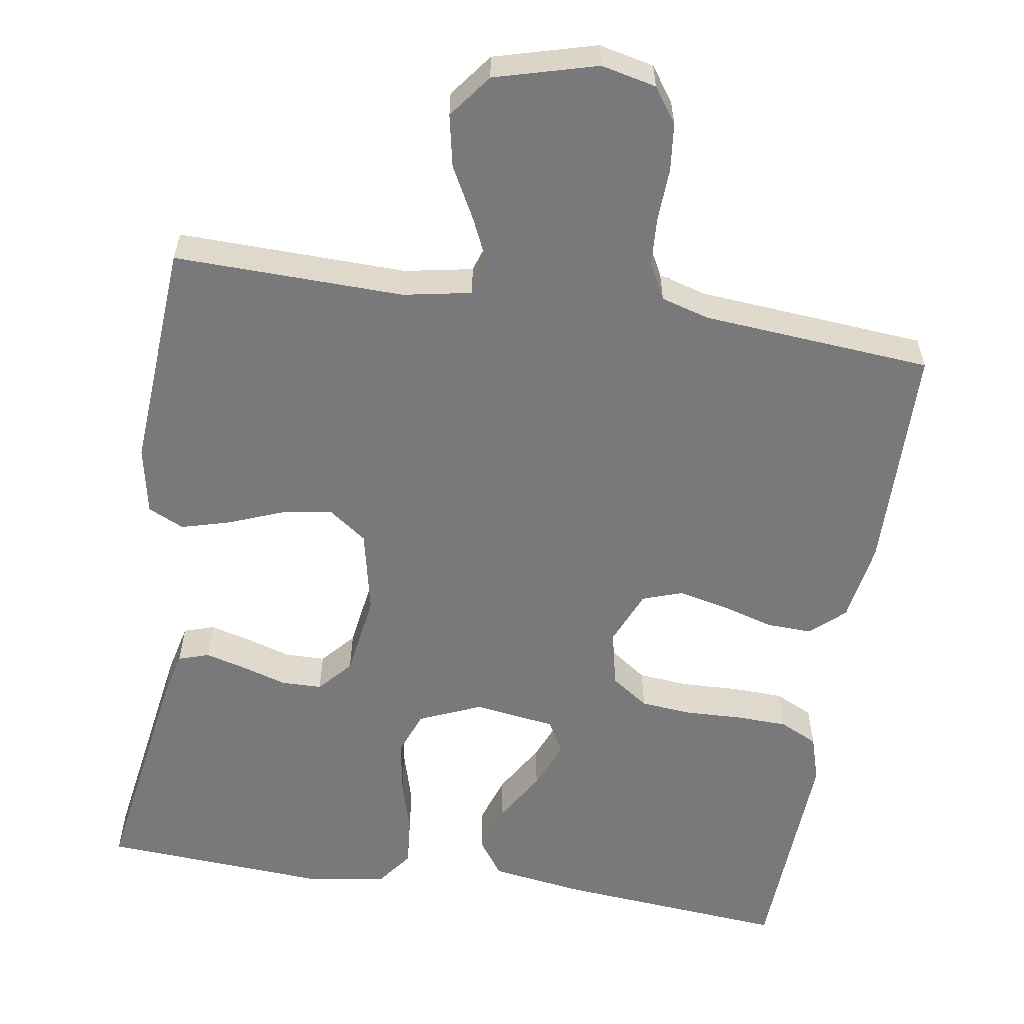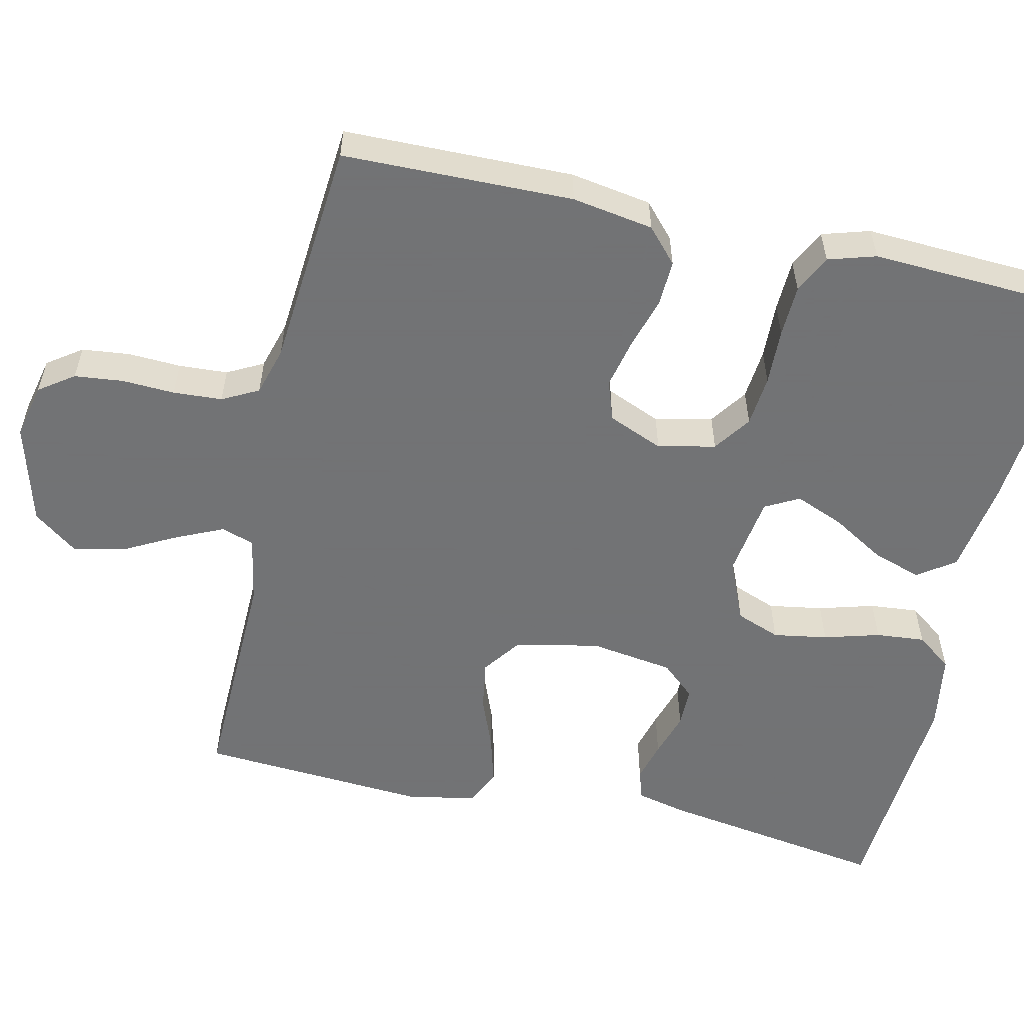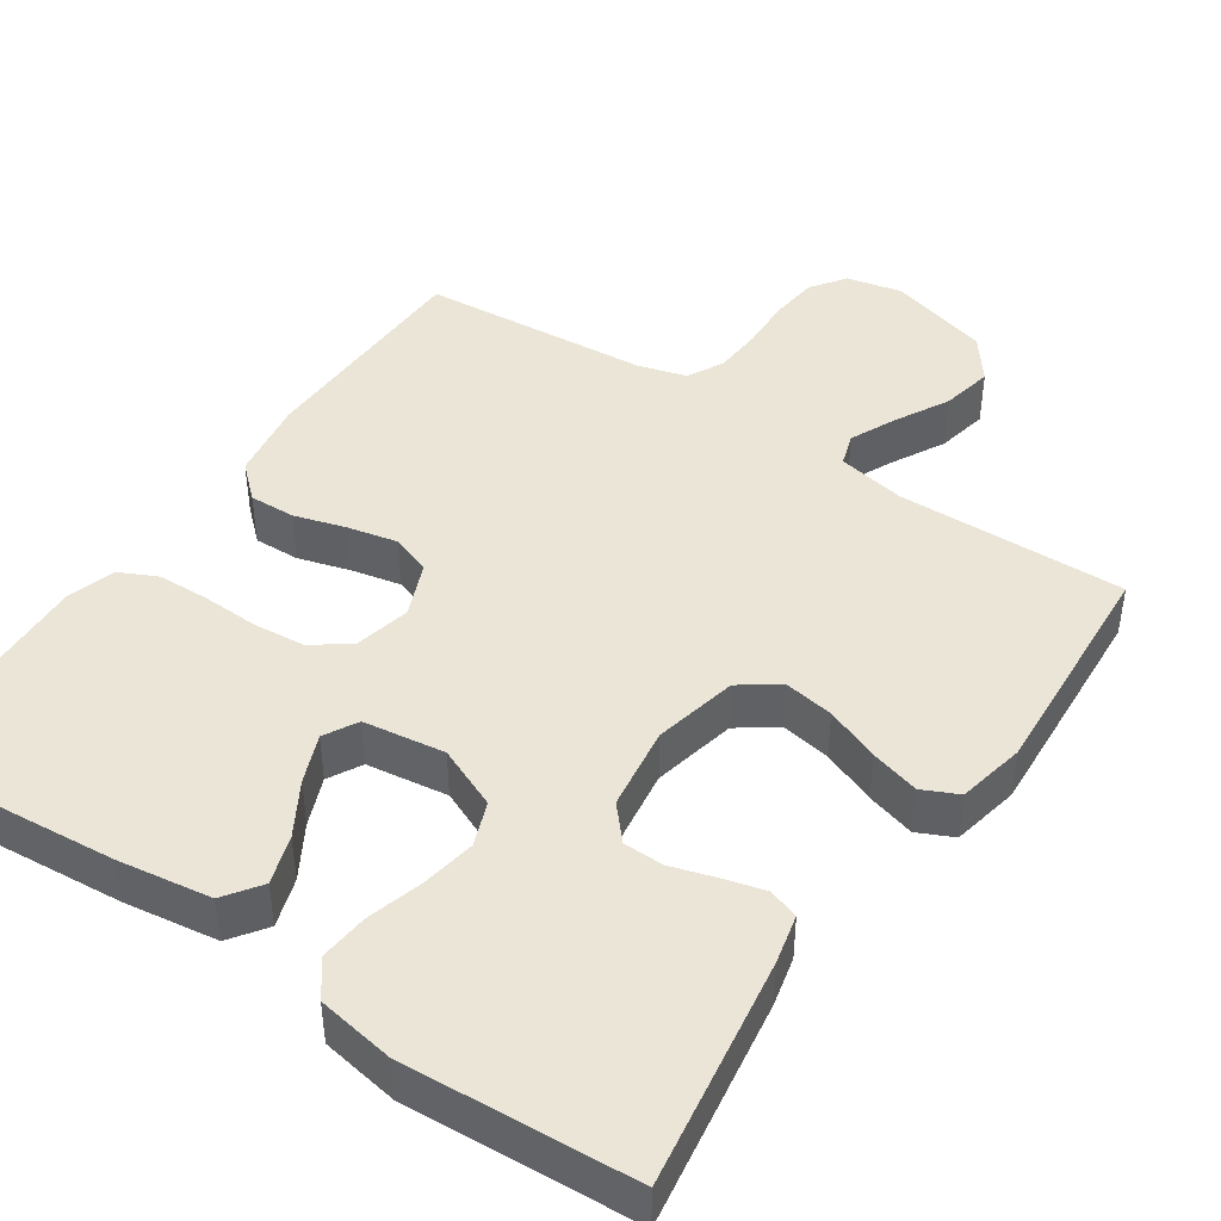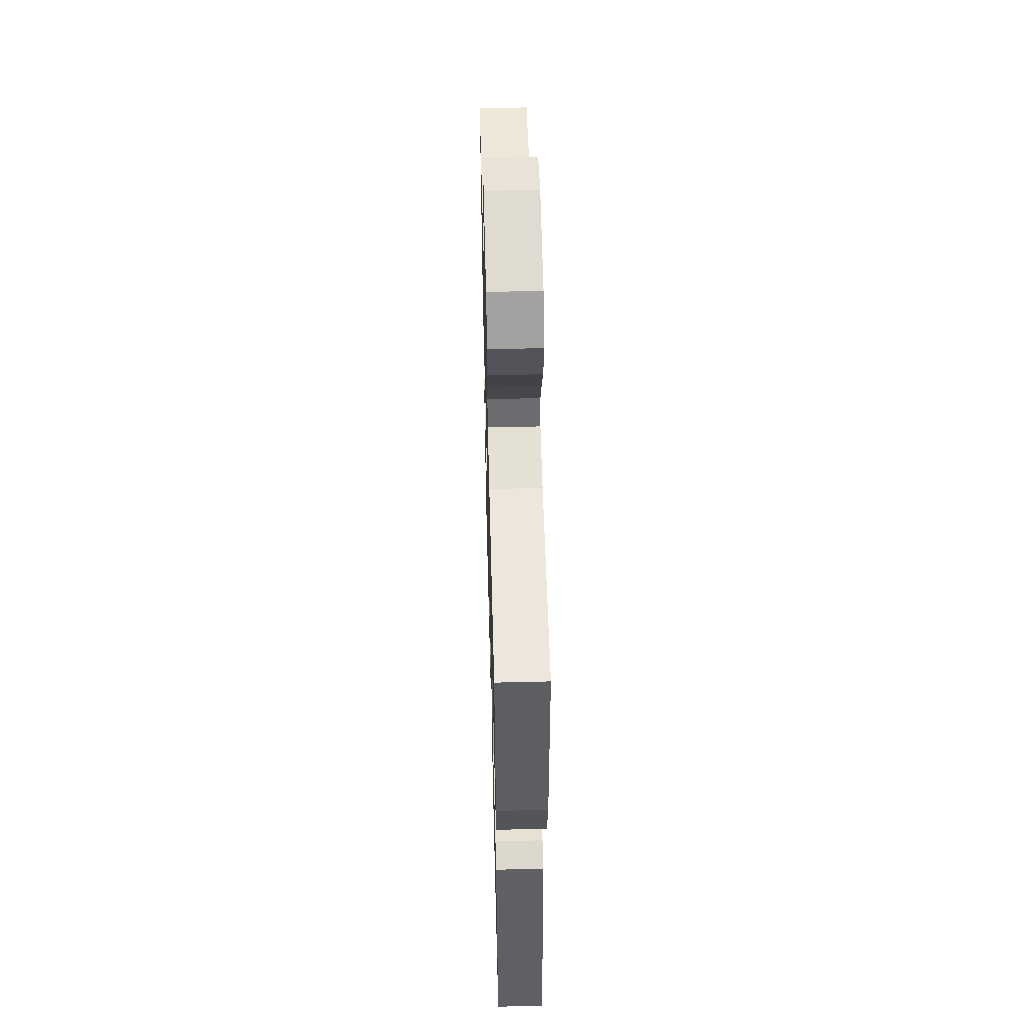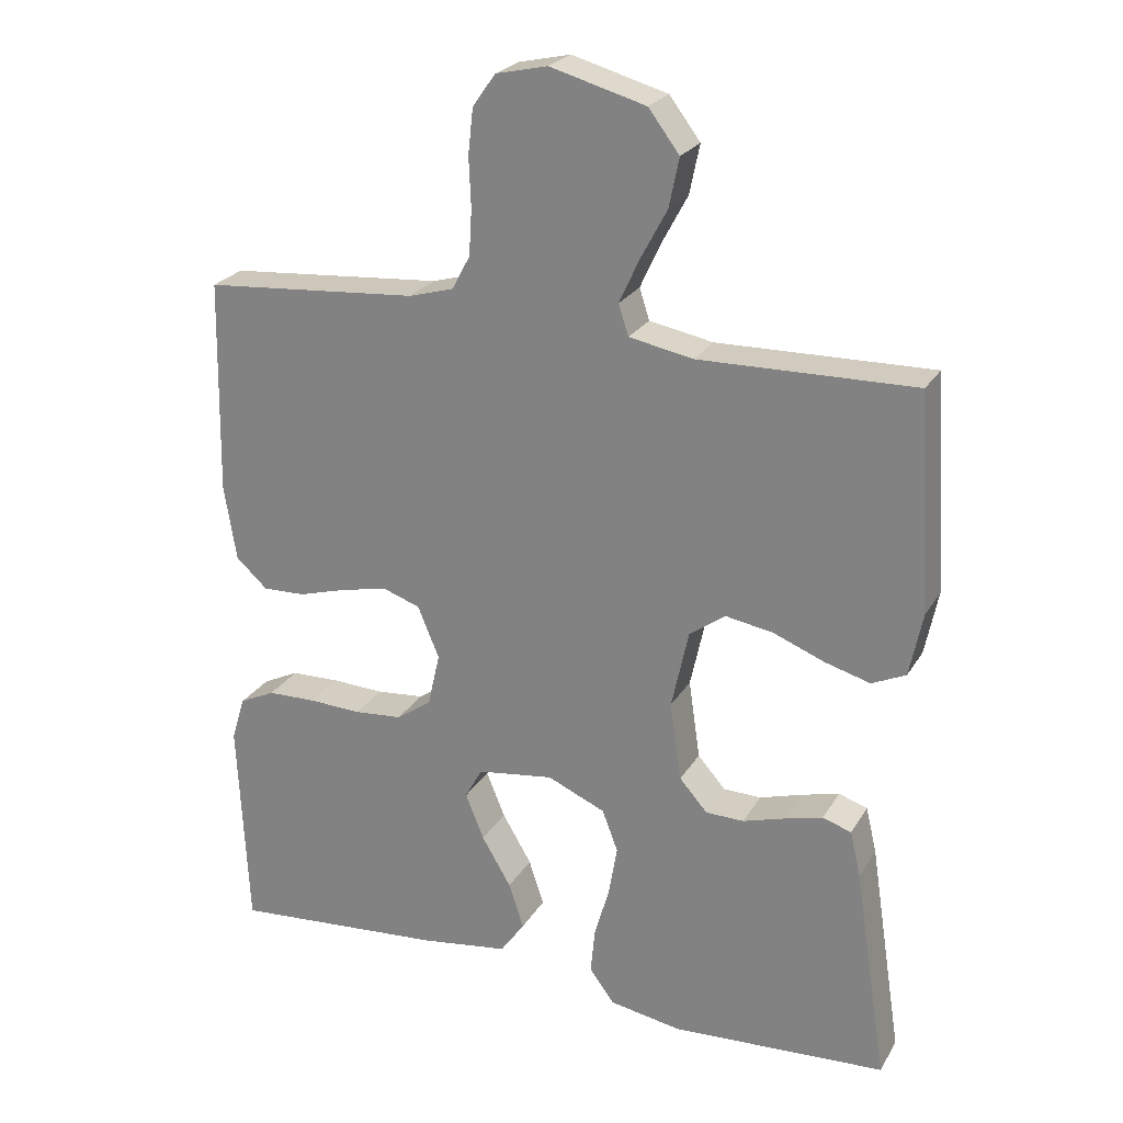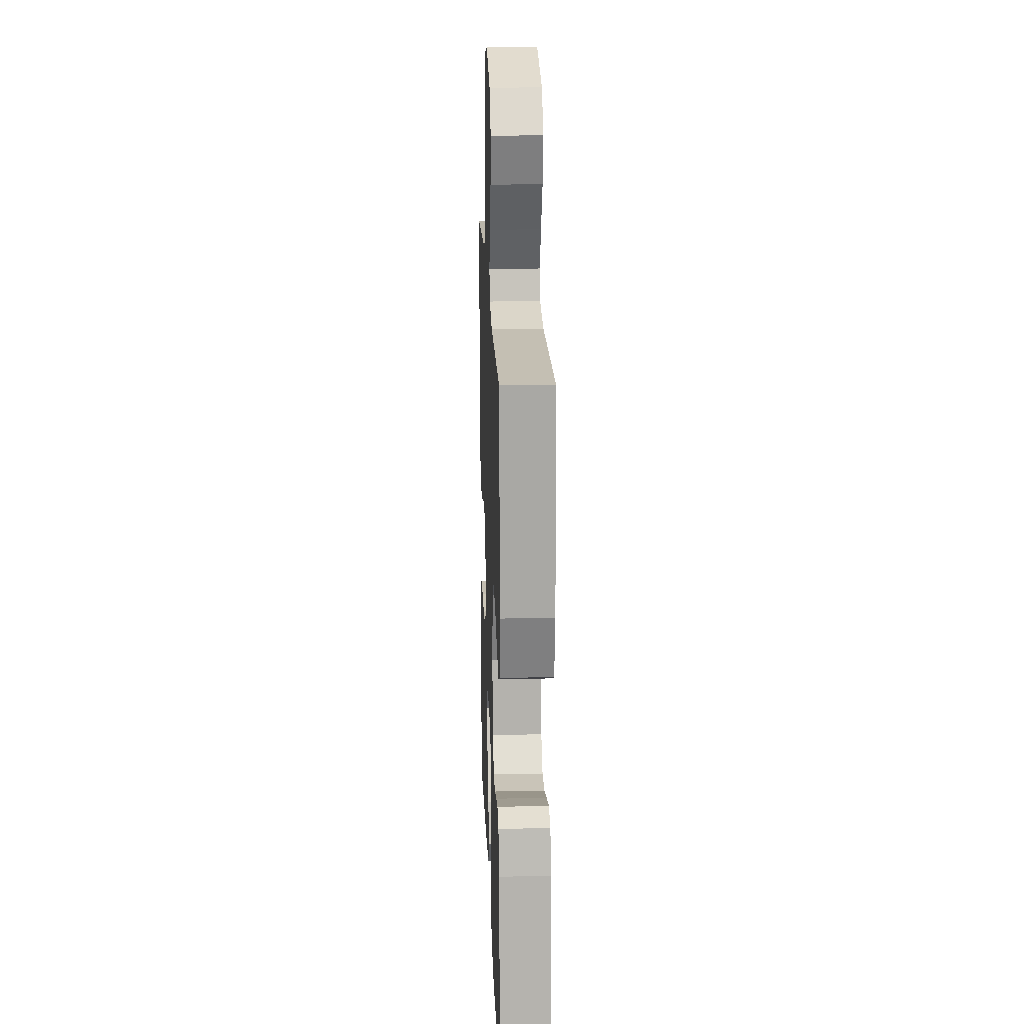
<metadata>
{"format":"obj","ext":"obj","renderer":"f3d","projection":"perspective","resolution":1024,"background":"white","views":[{"elev":-57.9,"azim":-9.1,"up":"+Y"},{"elev":-55.7,"azim":77.1,"up":"+Y"},{"elev":44.0,"azim":-145.9,"up":"+Y"},{"elev":54.5,"azim":-91.5,"up":"+Z"},{"elev":24.3,"azim":-156.0,"up":"+Z"},{"elev":19.0,"azim":-92.2,"up":"+Z"}]}
</metadata>
<code>
v -0.5 0.07 0.5
v -0.2 0.07 0.494
v -0.111 0.07 0.511
v -0.097 0.07 0.554
v -0.125 0.07 0.615
v -0.162 0.07 0.684
v -0.176 0.07 0.752
v -0.133 0.07 0.809
v 0 0.07 0.846
v 0.072 0.07 0.83
v 0.104 0.07 0.785
v 0.111 0.07 0.722
v 0.108 0.07 0.653
v 0.112 0.07 0.589
v 0.137 0.07 0.542
v 0.2 0.07 0.524
v 0.5 0.07 0.5
v 0.506 0.07 0.2
v 0.489 0.07 0.094
v 0.445 0.07 0.054
v 0.385 0.07 0.056
v 0.317 0.07 0.076
v 0.252 0.07 0.09
v 0.2 0.07 0.072
v 0.17 0.07 0
v 0.187 0.07 -0.075
v 0.236 0.07 -0.109
v 0.303 0.07 -0.115
v 0.377 0.07 -0.112
v 0.445 0.07 -0.114
v 0.495 0.07 -0.138
v 0.514 0.07 -0.2
v 0.5 0.07 -0.5
v 0.2 0.07 -0.475
v 0.077 0.07 -0.457
v 0.043 0.07 -0.409
v 0.064 0.07 -0.345
v 0.105 0.07 -0.276
v 0.131 0.07 -0.212
v 0.107 0.07 -0.168
v 0 0.07 -0.153
v -0.081 0.07 -0.188
v -0.103 0.07 -0.246
v -0.091 0.07 -0.317
v -0.07 0.07 -0.39
v -0.064 0.07 -0.454
v -0.099 0.07 -0.501
v -0.2 0.07 -0.518
v -0.5 0.07 -0.5
v -0.454 0.07 -0.2
v -0.439 0.07 -0.136
v -0.399 0.07 -0.123
v -0.346 0.07 -0.137
v -0.287 0.07 -0.155
v -0.234 0.07 -0.154
v -0.195 0.07 -0.11
v -0.179 0.07 0
v -0.203 0.07 0.11
v -0.253 0.07 0.146
v -0.319 0.07 0.135
v -0.39 0.07 0.107
v -0.454 0.07 0.089
v -0.501 0.07 0.111
v -0.519 0.07 0.2
v -0.5 0 0.5
v -0.2 0 0.494
v -0.111 0 0.511
v -0.097 0 0.554
v -0.125 0 0.615
v -0.162 0 0.684
v -0.176 0 0.752
v -0.133 0 0.809
v 0 0 0.846
v 0.072 0 0.83
v 0.104 0 0.785
v 0.111 0 0.722
v 0.108 0 0.653
v 0.112 0 0.589
v 0.137 0 0.542
v 0.2 0 0.524
v 0.5 0 0.5
v 0.506 0 0.2
v 0.489 0 0.094
v 0.445 0 0.054
v 0.385 0 0.056
v 0.317 0 0.076
v 0.252 0 0.09
v 0.2 0 0.072
v 0.17 0 0
v 0.187 0 -0.075
v 0.236 0 -0.109
v 0.303 0 -0.115
v 0.377 0 -0.112
v 0.445 0 -0.114
v 0.495 0 -0.138
v 0.514 0 -0.2
v 0.5 0 -0.5
v 0.2 0 -0.475
v 0.077 0 -0.457
v 0.043 0 -0.409
v 0.064 0 -0.345
v 0.105 0 -0.276
v 0.131 0 -0.212
v 0.107 0 -0.168
v 0 0 -0.153
v -0.081 0 -0.188
v -0.103 0 -0.246
v -0.091 0 -0.317
v -0.07 0 -0.39
v -0.064 0 -0.454
v -0.099 0 -0.501
v -0.2 0 -0.518
v -0.5 0 -0.5
v -0.454 0 -0.2
v -0.439 0 -0.136
v -0.399 0 -0.123
v -0.346 0 -0.137
v -0.287 0 -0.155
v -0.234 0 -0.154
v -0.195 0 -0.11
v -0.179 0 0
v -0.203 0 0.11
v -0.253 0 0.146
v -0.319 0 0.135
v -0.39 0 0.107
v -0.454 0 0.089
v -0.501 0 0.111
v -0.519 0 0.2
f 63 64 1 2
f 60 61 62 63
f 59 60 63 2
f 58 59 2 3
f 57 58 3 4
f 56 57 4
f 51 52 53 54
f 49 50 51 54
f 49 54 55
f 48 49 55 56
f 44 45 46 47
f 43 44 47 48
f 35 36 37 38
f 35 38 39
f 34 35 39
f 33 34 39
f 32 33 39 40
f 28 29 30 31
f 27 28 31 32
f 19 20 21 22
f 19 22 23
f 16 17 18 19
f 15 16 19 23
f 14 15 23 24
f 10 11 12 13
f 10 13 14
f 9 10 14
f 5 6 7 8
f 4 5 8 9
f 43 48 56 4
f 27 32 40 41
f 26 27 41
f 25 26 41
f 25 41 42
f 24 25 42
f 14 24 42
f 14 42 43
f 4 9 14 43
f 66 65 128 127
f 127 126 125 124
f 66 127 124 123
f 67 66 123 122
f 68 67 122 121
f 68 121 120
f 118 117 116 115
f 118 115 114 113
f 119 118 113
f 120 119 113 112
f 111 110 109 108
f 112 111 108 107
f 102 101 100 99
f 103 102 99
f 103 99 98
f 103 98 97
f 104 103 97 96
f 95 94 93 92
f 96 95 92 91
f 86 85 84 83
f 87 86 83
f 83 82 81 80
f 87 83 80 79
f 88 87 79 78
f 77 76 75 74
f 78 77 74
f 78 74 73
f 72 71 70 69
f 73 72 69 68
f 68 120 112 107
f 105 104 96 91
f 105 91 90
f 105 90 89
f 106 105 89
f 106 89 88
f 106 88 78
f 107 106 78
f 107 78 73 68
f 1 65 66 2
f 2 66 67 3
f 3 67 68 4
f 4 68 69 5
f 5 69 70 6
f 6 70 71 7
f 7 71 72 8
f 8 72 73 9
f 9 73 74 10
f 10 74 75 11
f 11 75 76 12
f 12 76 77 13
f 13 77 78 14
f 14 78 79 15
f 15 79 80 16
f 16 80 81 17
f 17 81 82 18
f 18 82 83 19
f 19 83 84 20
f 20 84 85 21
f 21 85 86 22
f 22 86 87 23
f 23 87 88 24
f 24 88 89 25
f 25 89 90 26
f 26 90 91 27
f 27 91 92 28
f 28 92 93 29
f 29 93 94 30
f 30 94 95 31
f 31 95 96 32
f 32 96 97 33
f 33 97 98 34
f 34 98 99 35
f 35 99 100 36
f 36 100 101 37
f 37 101 102 38
f 38 102 103 39
f 39 103 104 40
f 40 104 105 41
f 41 105 106 42
f 42 106 107 43
f 43 107 108 44
f 44 108 109 45
f 45 109 110 46
f 46 110 111 47
f 47 111 112 48
f 48 112 113 49
f 49 113 114 50
f 50 114 115 51
f 51 115 116 52
f 52 116 117 53
f 53 117 118 54
f 54 118 119 55
f 55 119 120 56
f 56 120 121 57
f 57 121 122 58
f 58 122 123 59
f 59 123 124 60
f 60 124 125 61
f 61 125 126 62
f 62 126 127 63
f 63 127 128 64
f 64 128 65 1

</code>
